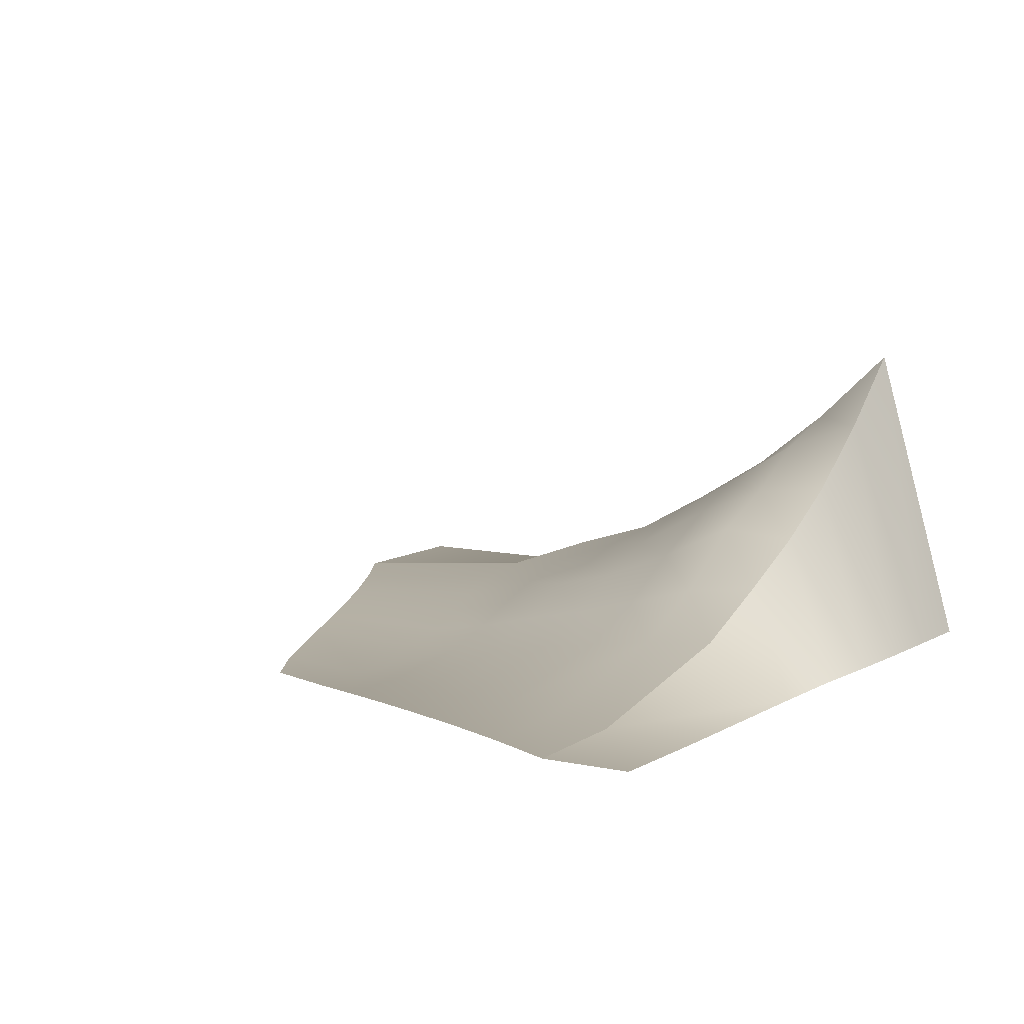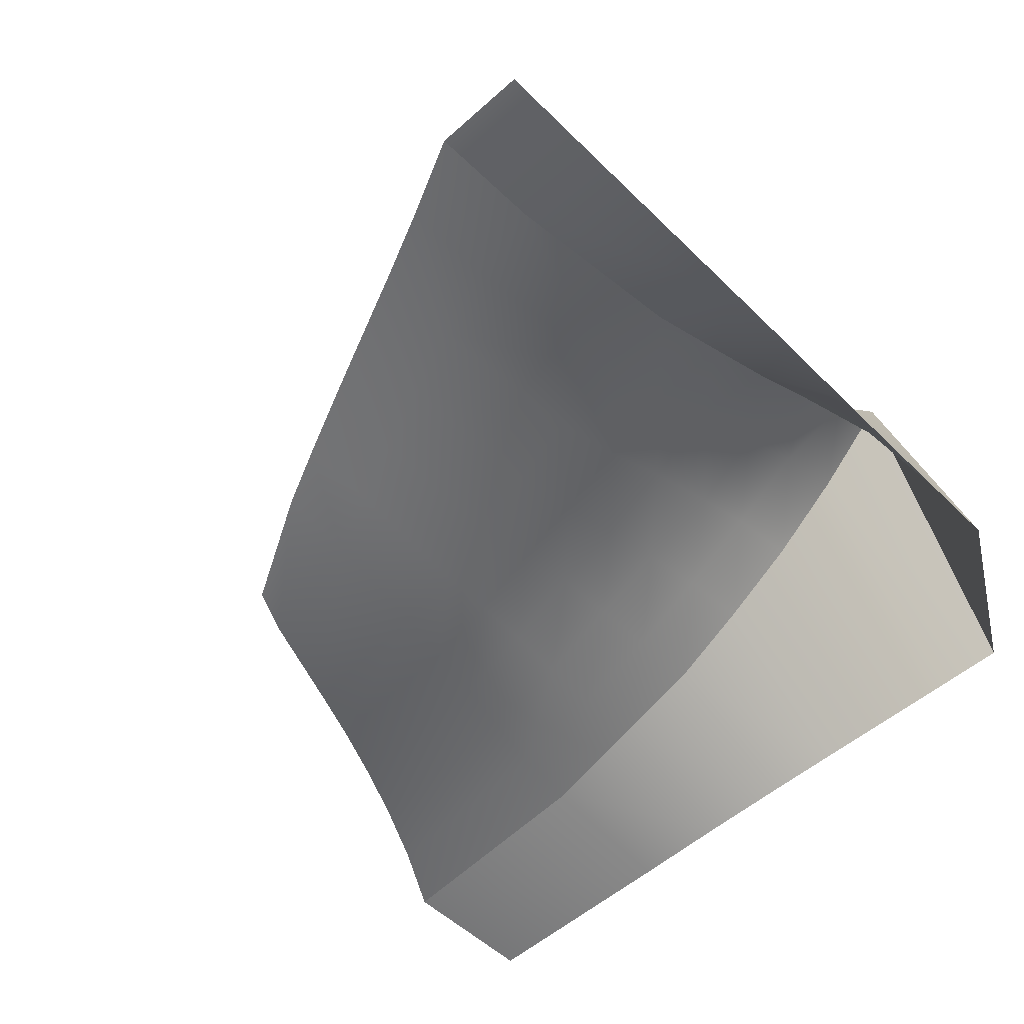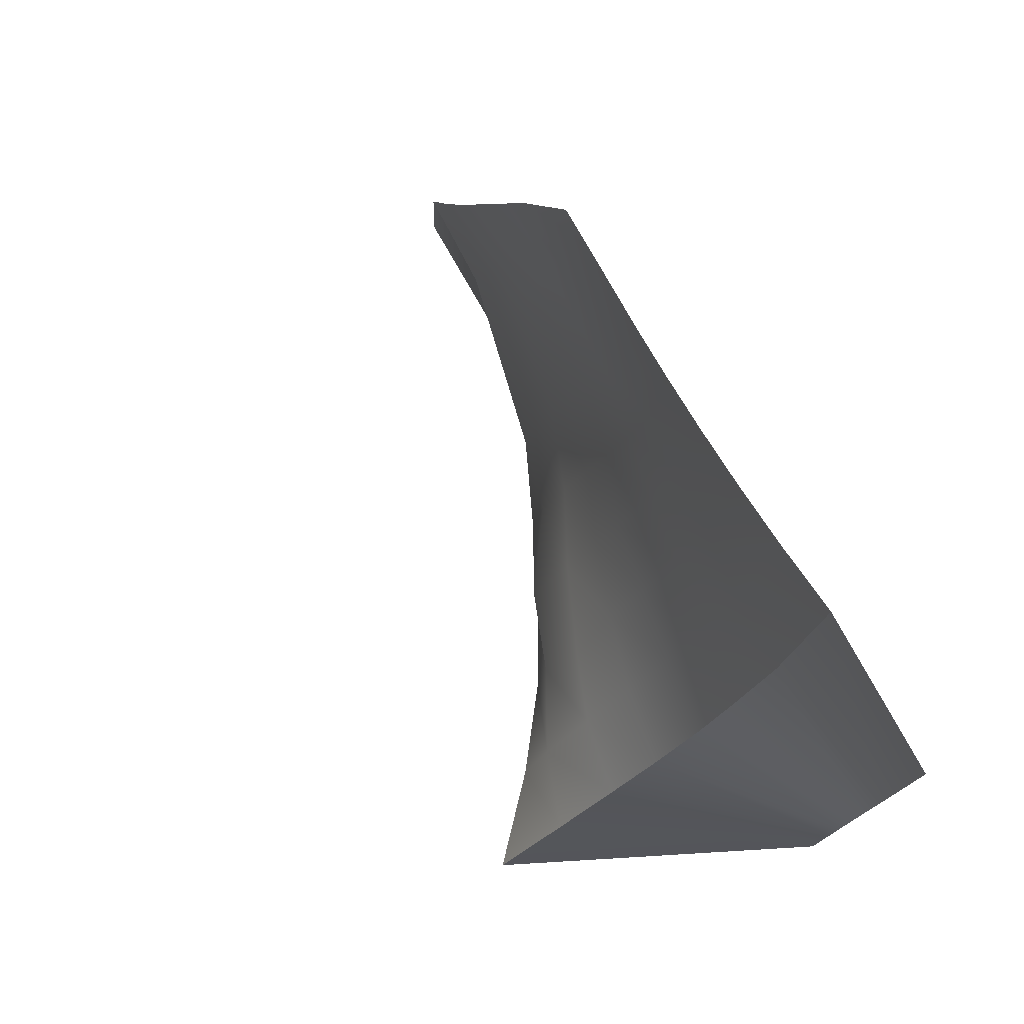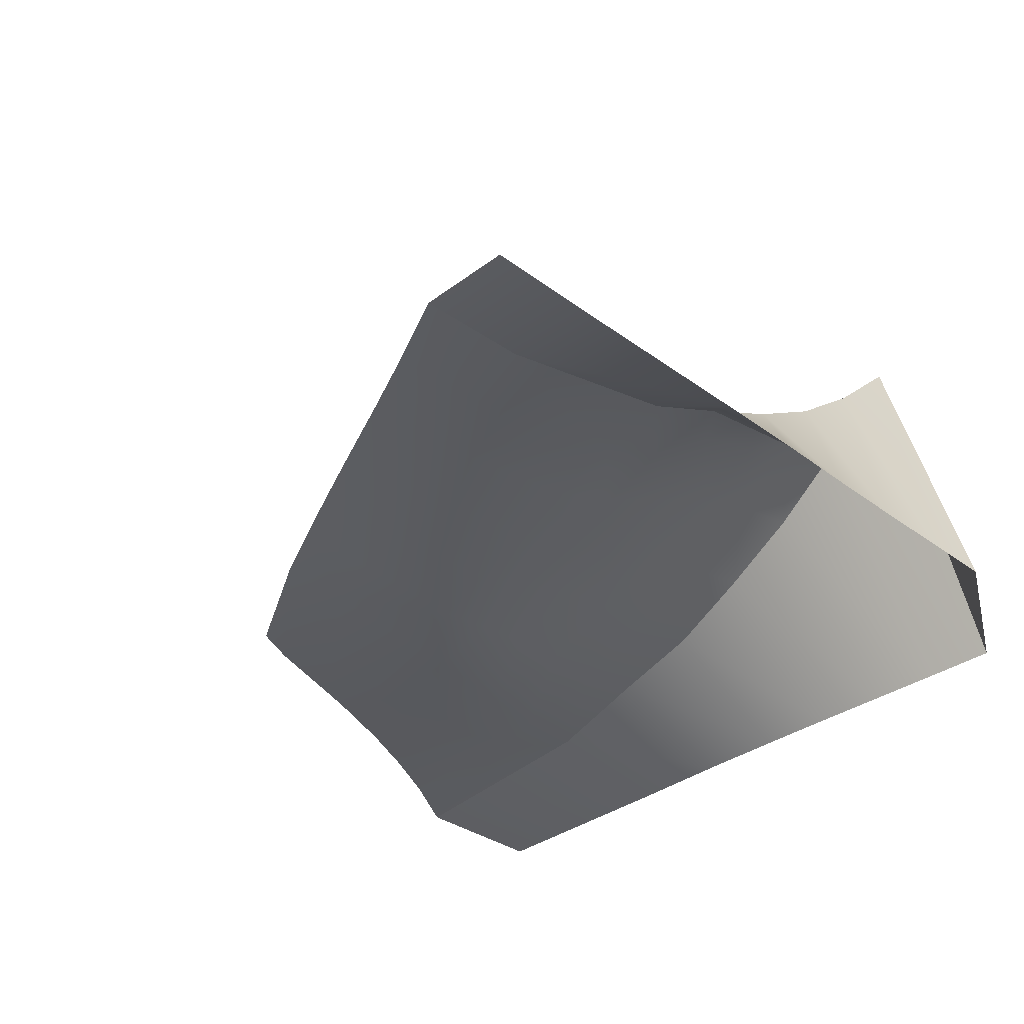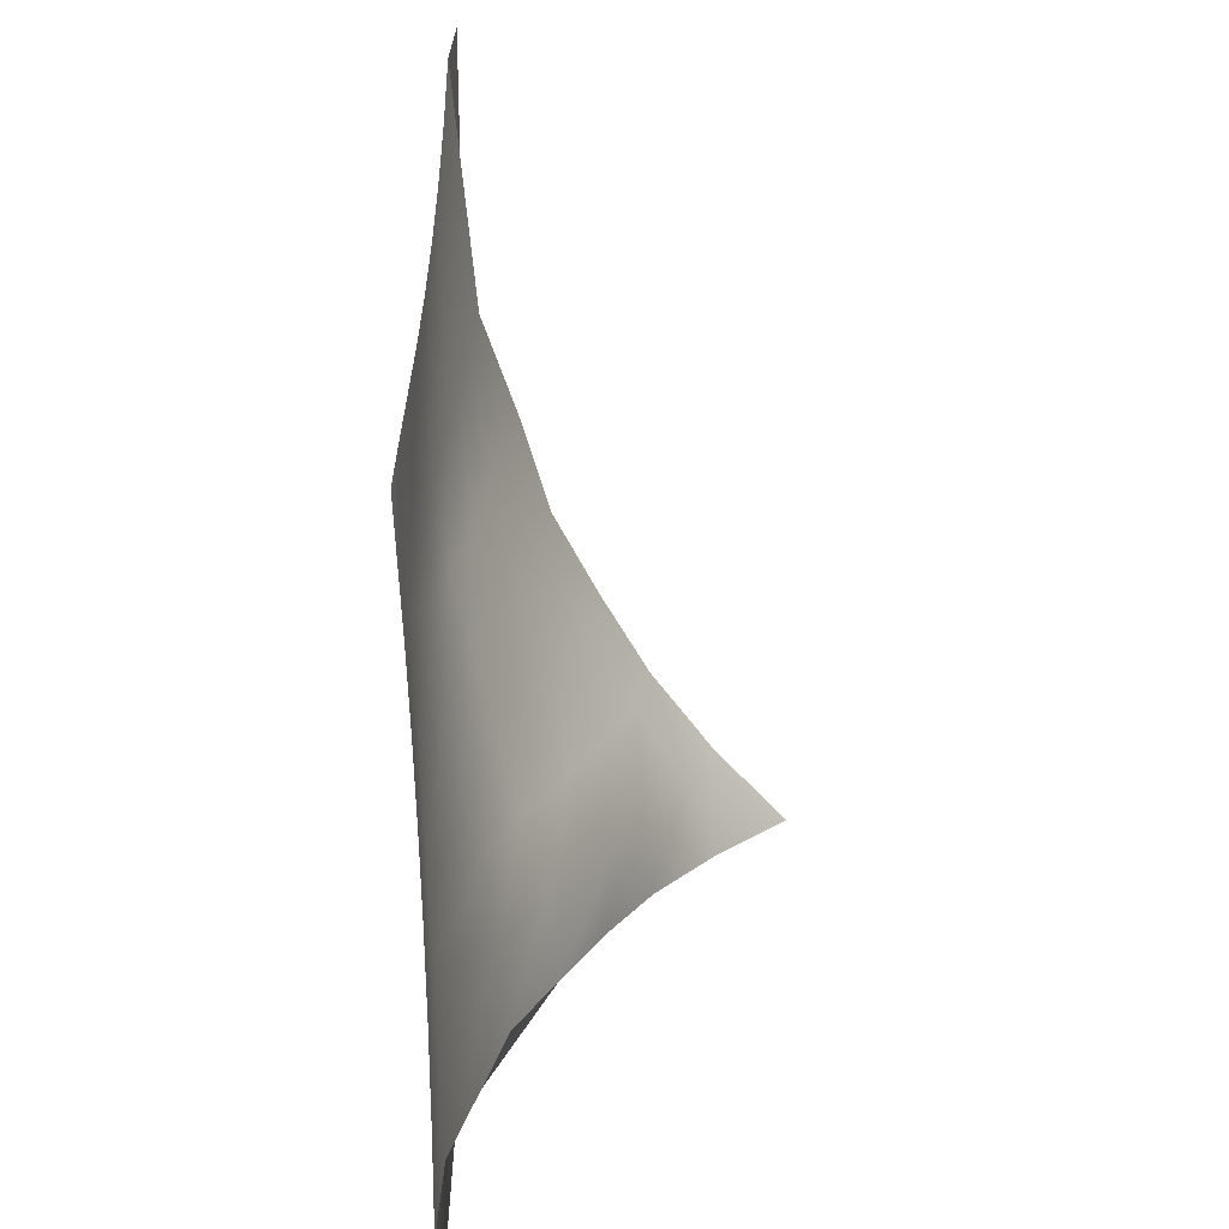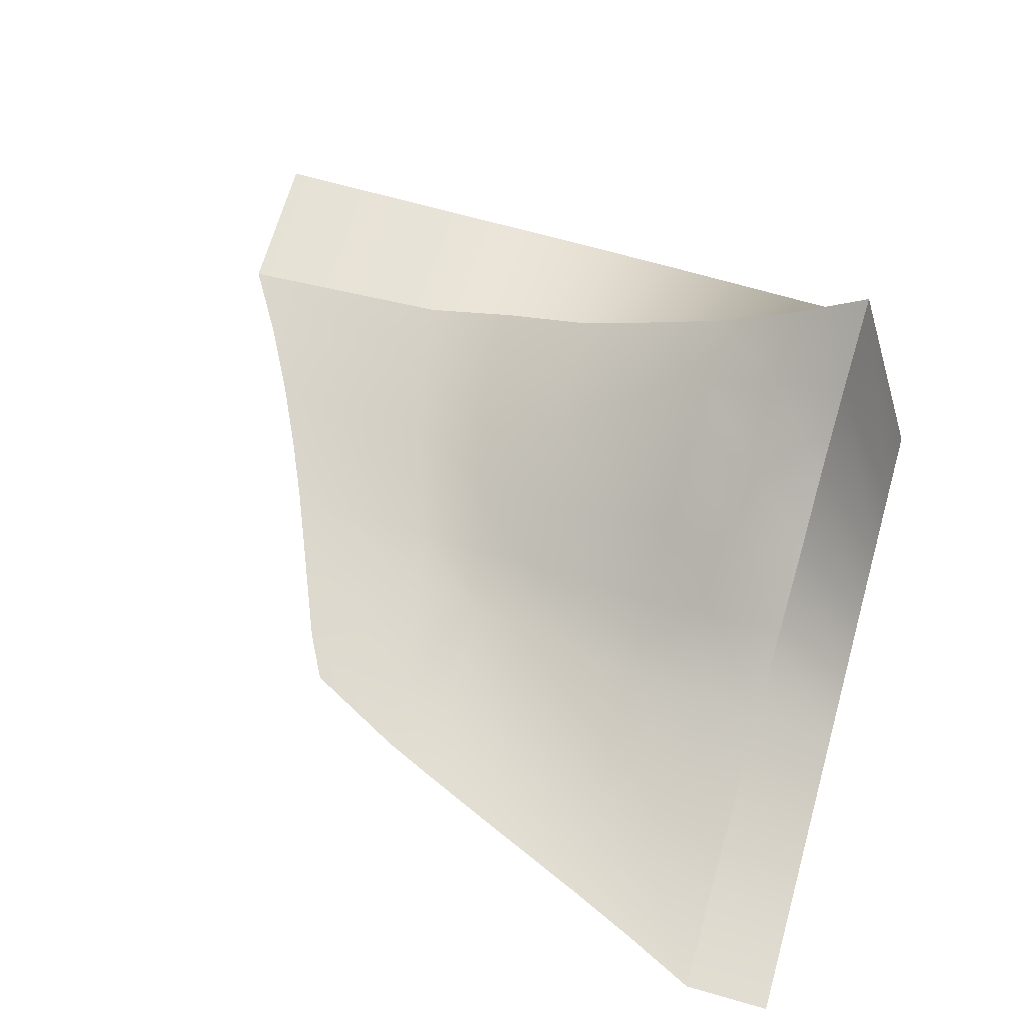
<metadata>
{"format":"obj","ext":"obj","renderer":"f3d","projection":"perspective","resolution":1024,"background":"white","views":[{"elev":8.6,"azim":124.0,"up":"+Y"},{"elev":-52.7,"azim":133.5,"up":"+Y"},{"elev":77.5,"azim":-119.6,"up":"+Z"},{"elev":-34.1,"azim":134.7,"up":"+Y"},{"elev":21.2,"azim":89.0,"up":"+Z"},{"elev":67.1,"azim":106.1,"up":"+Y"}]}
</metadata>
<code>
g sewer_dune_corner_1
v 4.824 -0.313 5.915
v 5.999 -0.248 4.437
v 5.349 -0.3691 5.635
v 5.182 -0.2593 4.477
v 3.651 -0.2094 6.403
v 6.297 -0.1952 3.785
v 3.774 -0.2016 4.742
v 3.003 -0.1621 6.677
v 5.44 -0.208 3.805
v 6.603 -0.1477 3.097
v 3.078 -0.1239 4.914
v 2.312 -0.119 6.99
v 3.902 -0.1259 3.981
v 5.718 -0.1595 3.109
v 6.919 -0.106 2.372
v 2.358 -0.02439 5.128
v 1.576 -0.08171 7.351
v 3.163 0.02827 4.087
v 6.011 -0.1103 2.379
v 7.25 -0.07044 1.608
v 4.045 -0.00283 3.224
v 1.604 0.07895 5.362
v 0.7977 -0.05118 7.772
v 2.41 0.2018 4.216
v 3.256 0.2314 3.296
v 0.8098 0.1782 5.574
v -0.01626 -0.02753 8.273
v -0.01669 0.2326 5.684
v 1.634 0.3427 4.363
v 0.8209 0.4909 4.492
v -0.02825 0.6366 4.559
v 2.464 0.5492 3.355
v 4.21 0.1393 2.455
v 0.8395 0.849 3.501
v -0.02091 0.952 3.54
v 1.668 0.6904 3.431
v 3.354 0.4198 2.503
v 4.369 0.2892 1.66
v 0.8535 1.301 2.608
v -0.01949 1.451 2.629
v 2.531 0.7597 2.543
v 1.704 1.05 2.579
v 0.8599 1.818 1.735
v -0.007702 1.986 1.738
v 3.454 0.6439 1.685
v 6.312 -0.05457 1.614
v 7.608 -0.04144 0.8116
v 1.614 1.525 1.726
v 2.594 1.093 1.703
v 0.8642 2.352 0.8655
v -0.00194 2.66 0.8656
v 4.494 0.4384 0.8365
v 6.602 -0.005965 0.8155
v 8.001 -0.0196 -0.01298
v 6.781 0.02489 -0.01134
v 4.553 0.5444 -0.01346
v 3.528 0.8872 0.8414
v 3.541 1.011 -0.01751
v 2.654 1.515 0.8272
v 2.621 1.458 -0.0157
v 1.747 1.862 0.8555
v 1.739 1.974 -0.004706
v 0.8654 2.651 -0.0001077
v -0.000252 3.467 -4.505e-05
v -1.701 0.004227 -0.0001184
v -0.0001238 0.0008111 -1
v -0.000252 3.467 -4.505e-05
v -0.01626 -0.02753 8.273
v -1.716 3.614e-07 8.273
v -1.712 0.01759 5.682
v -0.01669 0.2326 5.684
v -1.708 0.03565 4.543
v -0.02825 0.6366 4.559
v -1.706 0.03726 3.511
v -0.02091 0.952 3.54
v -1.705 0.03249 2.597
v -0.01949 1.451 2.629
v -1.703 0.02249 1.731
v -0.007702 1.986 1.738
v -1.702 0.01209 0.8657
v -0.00194 2.66 0.8656
v -1.701 0.004227 -0.0001184
v -0.000252 3.467 -4.505e-05
v -0.000252 3.467 -4.505e-05
v -0.0001238 0.0008111 -1
v 0.8659 0.0005538 -1
v 0.8654 2.651 -0.0001077
v 1.732 8.434e-05 -1
v 1.739 1.974 -0.004706
v 2.602 0.007497 -1.001
v 2.621 1.458 -0.0157
v 3.538 0.02412 -1.002
v 3.541 1.011 -0.01751
v 3.541 1.011 -0.01751
v 3.538 0.02412 -1.002
v 4.553 0.02075 -1.005
v 4.553 0.5444 -0.01346
v 6.781 0.02489 -0.01134
v 6.781 -4.47e-08 -1.011
v 8.001 -4.47e-08 -1.013
v 8.001 -0.0196 -0.01298
g sewer_dune_corner_1_0
f 3 2 1
f 2 4 1
f 1 4 5
f 2 6 4
f 4 7 5
f 5 7 8
f 6 9 4
f 6 10 9
f 7 11 8
f 8 11 12
f 13 7 4
f 9 13 4
f 7 13 11
f 10 14 9
f 9 14 13
f 10 15 14
f 11 16 12
f 12 16 17
f 13 18 11
f 11 18 16
f 15 19 14
f 15 20 19
f 14 21 13
f 13 21 18
f 14 19 21
f 16 22 17
f 17 22 23
f 18 24 16
f 16 24 22
f 21 25 18
f 18 25 24
f 22 26 23
f 23 26 27
f 26 28 27
f 24 29 22
f 22 29 26
f 26 30 28
f 29 30 26
f 30 31 28
f 24 32 29
f 25 32 24
f 21 33 25
f 19 33 21
f 30 34 31
f 34 35 31
f 29 36 30
f 32 36 29
f 36 34 30
f 33 37 25
f 25 37 32
f 38 33 19
f 33 38 37
f 34 39 35
f 39 40 35
f 32 41 36
f 37 41 32
f 36 42 34
f 42 39 34
f 41 42 36
f 39 43 40
f 43 44 40
f 37 45 41
f 38 45 37
f 46 38 19
f 20 46 19
f 20 47 46
f 42 48 39
f 48 43 39
f 41 49 42
f 45 49 41
f 49 48 42
f 43 50 44
f 50 51 44
f 38 52 45
f 52 38 46
f 47 53 46
f 53 52 46
f 47 54 53
f 54 55 53
f 53 55 52
f 55 56 52
f 52 57 45
f 52 56 57
f 45 57 49
f 56 58 57
f 57 59 49
f 57 58 59
f 49 59 48
f 58 60 59
f 59 61 48
f 59 60 61
f 48 61 43
f 60 62 61
f 61 50 43
f 61 62 50
f 62 63 50
f 50 63 51
f 63 64 51
g sewer_dune_corner_1_1
f 67 66 65
f 70 69 68
f 71 70 68
f 72 70 71
f 73 72 71
f 74 72 73
f 75 74 73
f 76 74 75
f 77 76 75
f 78 76 77
f 79 78 77
f 80 78 79
f 81 80 79
f 82 80 81
f 83 82 81
f 86 85 84
f 87 86 84
f 88 86 87
f 89 88 87
f 90 88 89
f 91 90 89
f 92 90 91
f 93 92 91
f 96 95 94
f 97 96 94
f 96 97 98
f 99 96 98
f 100 99 98
f 101 100 98

</code>
